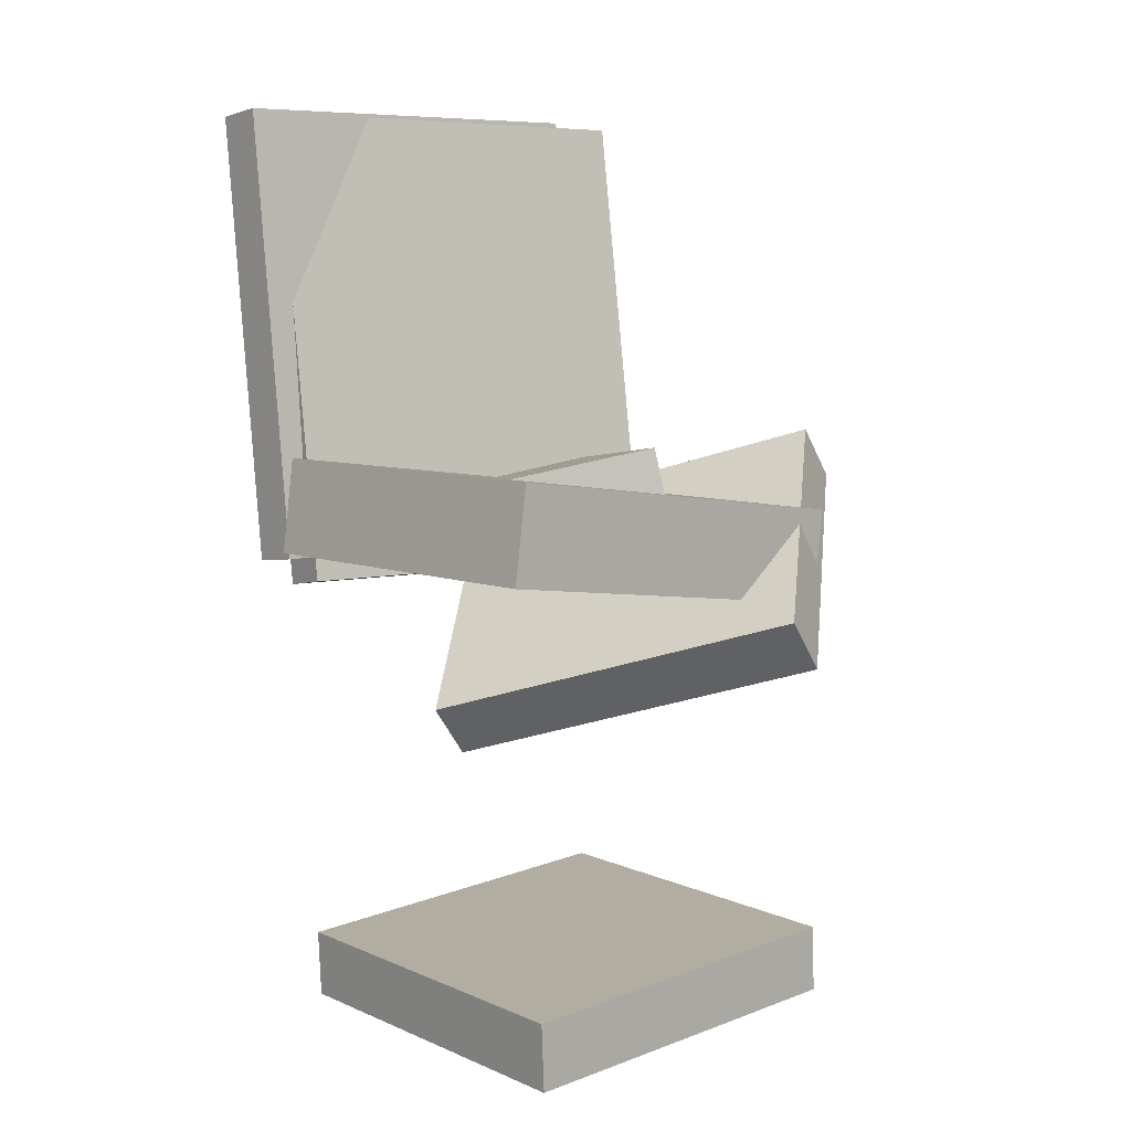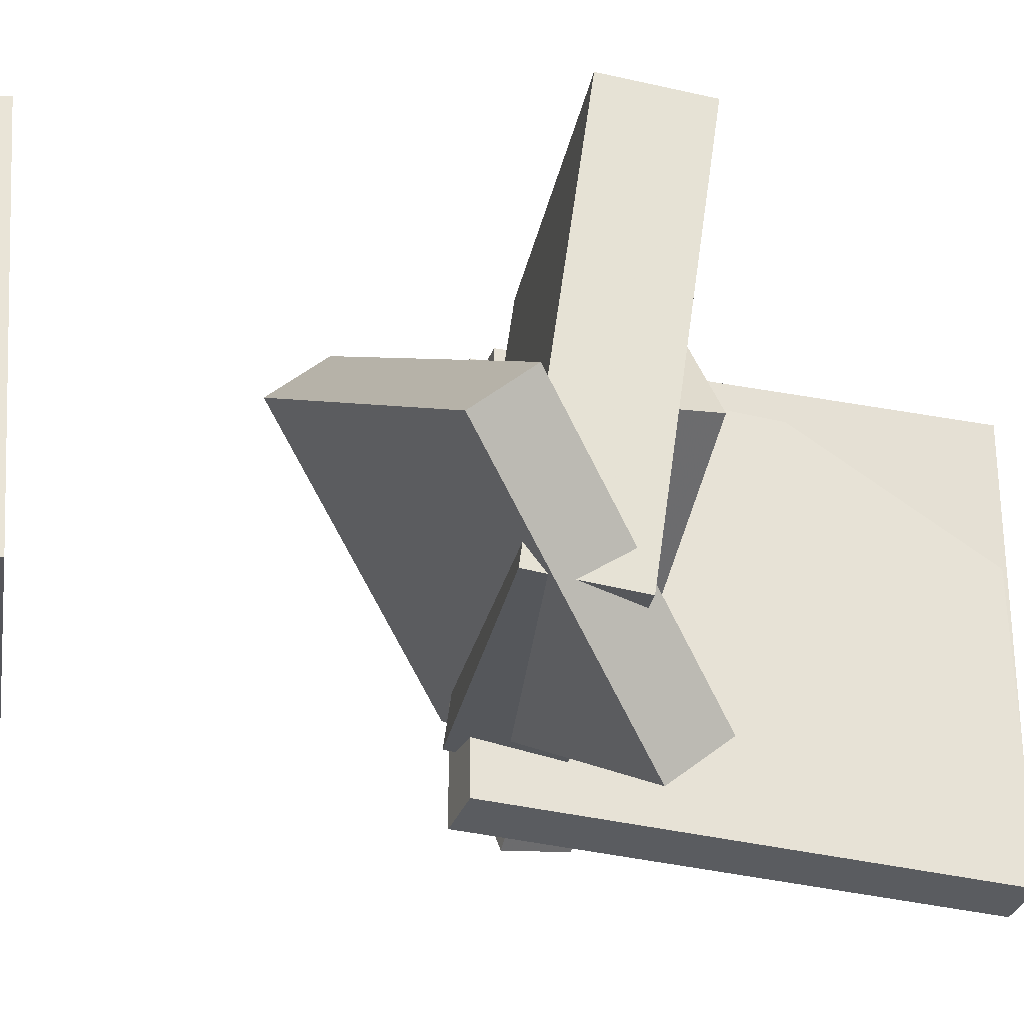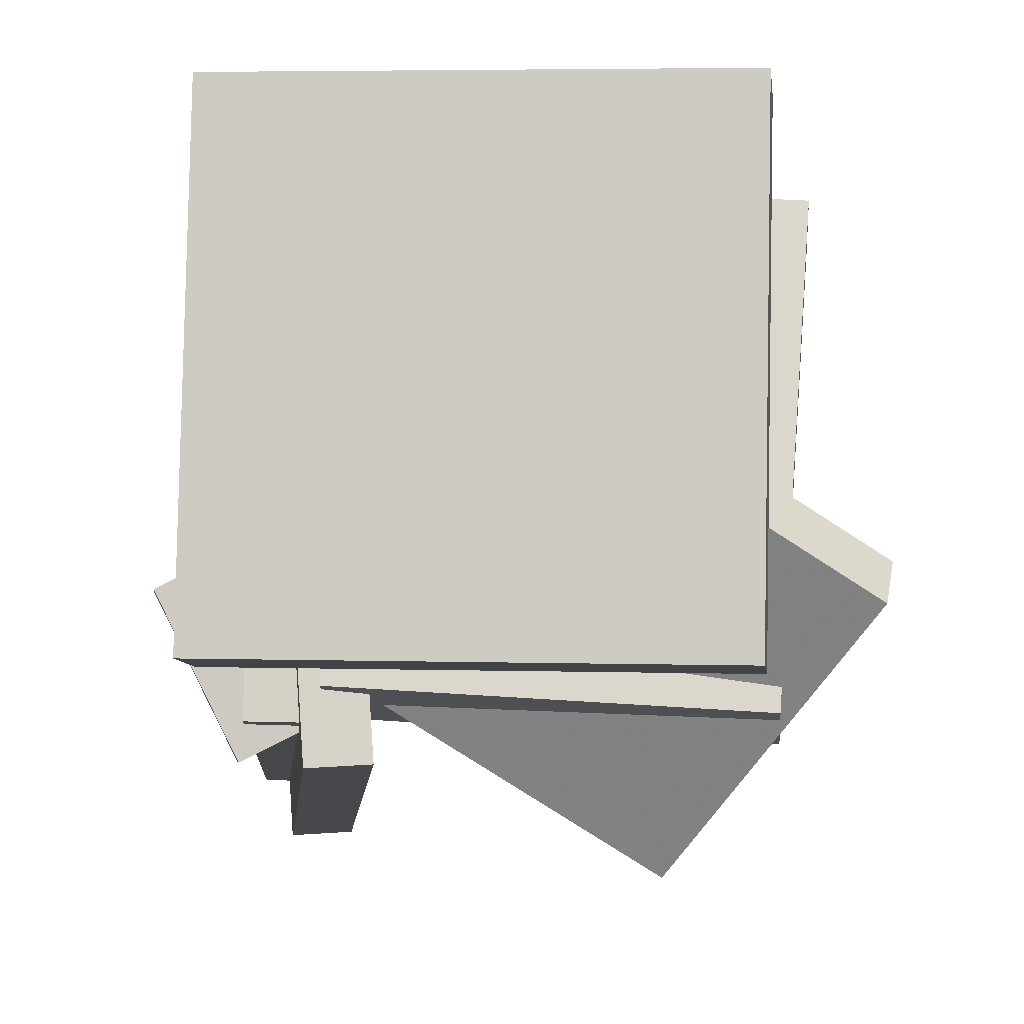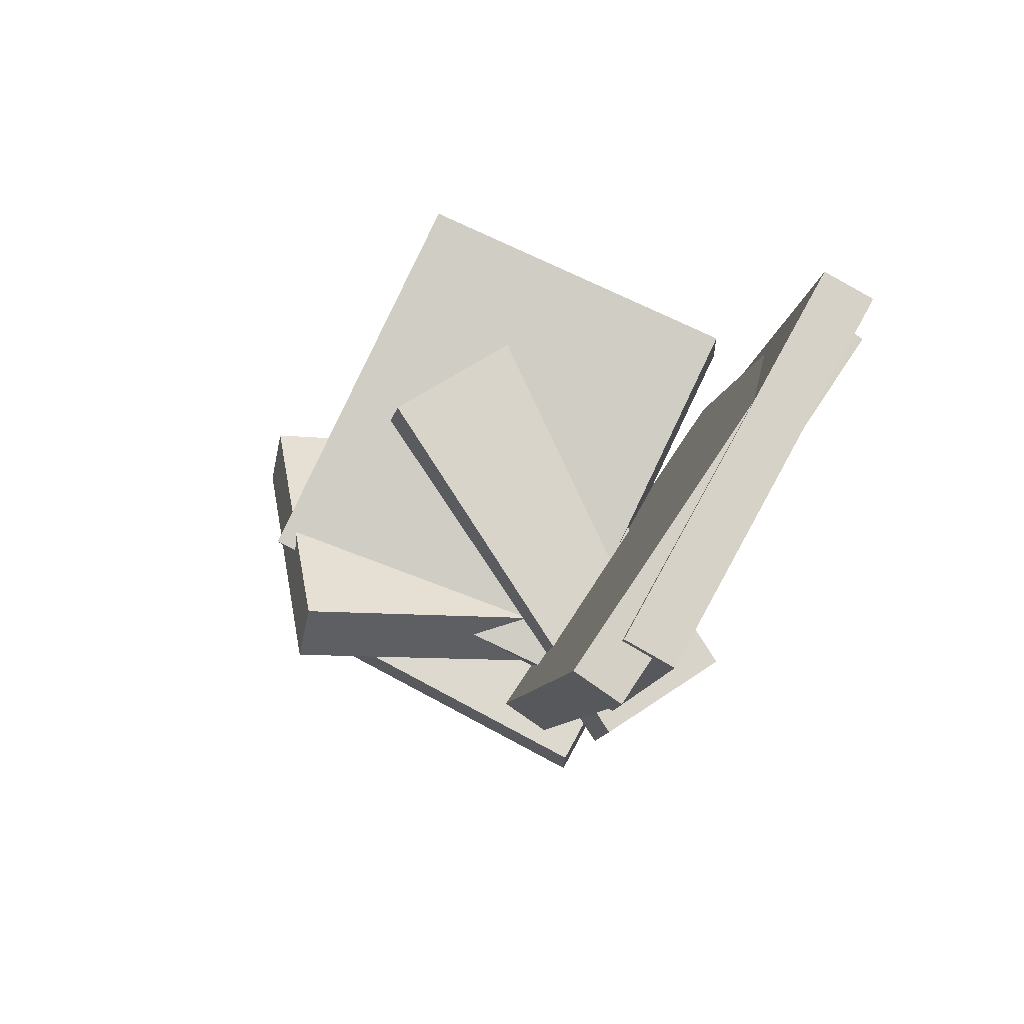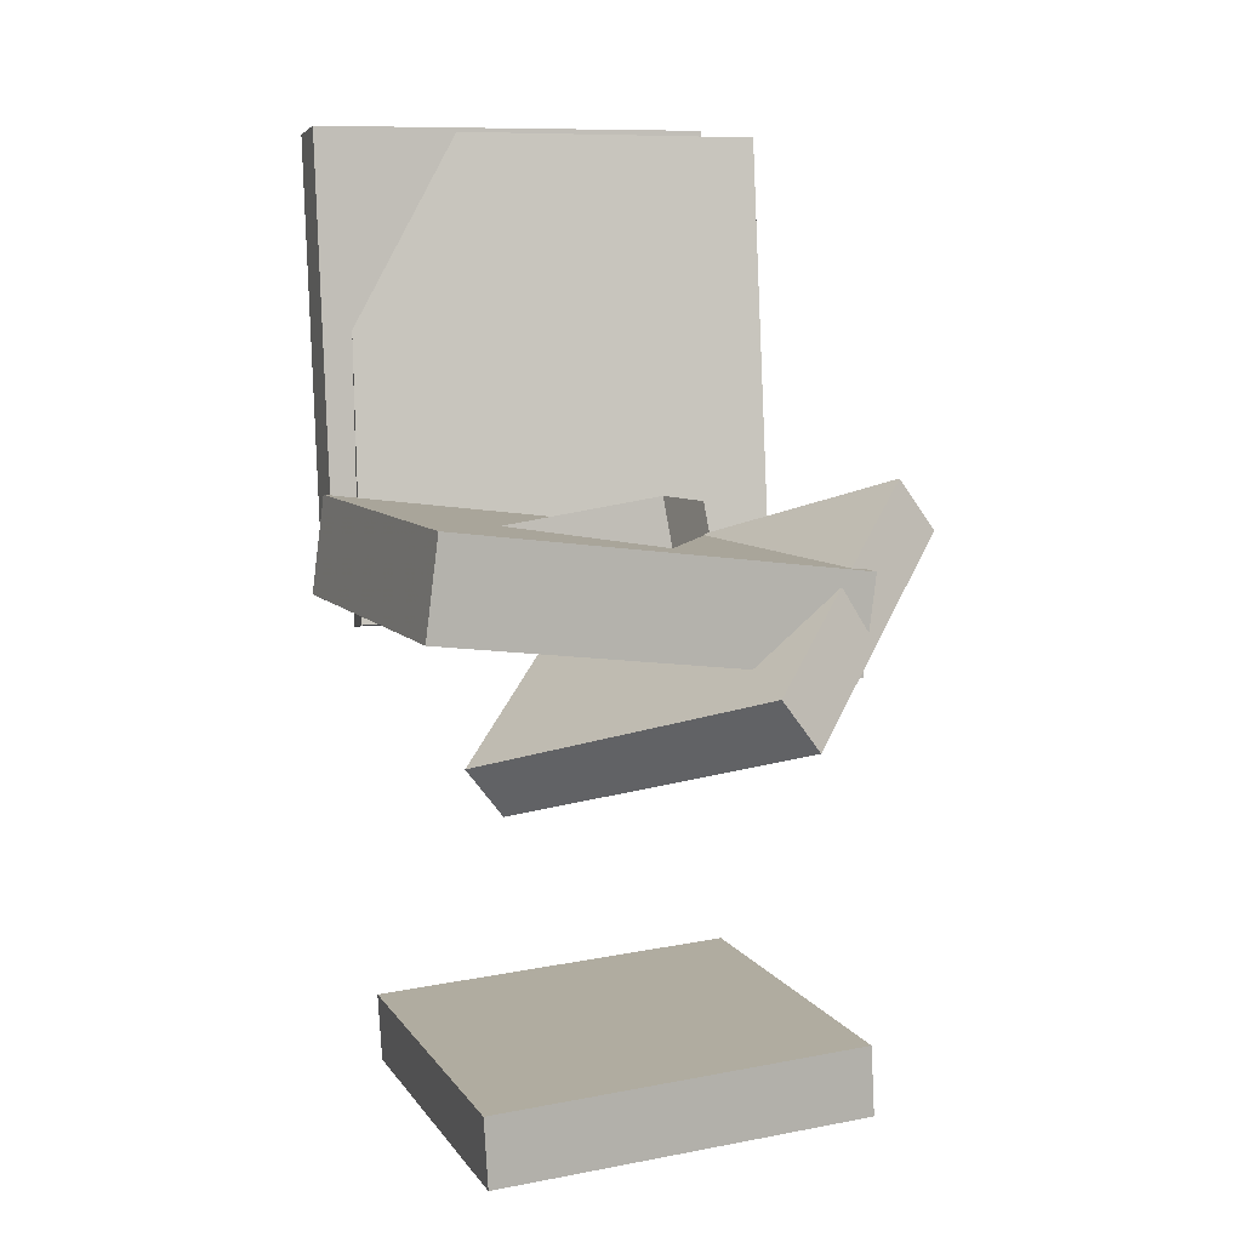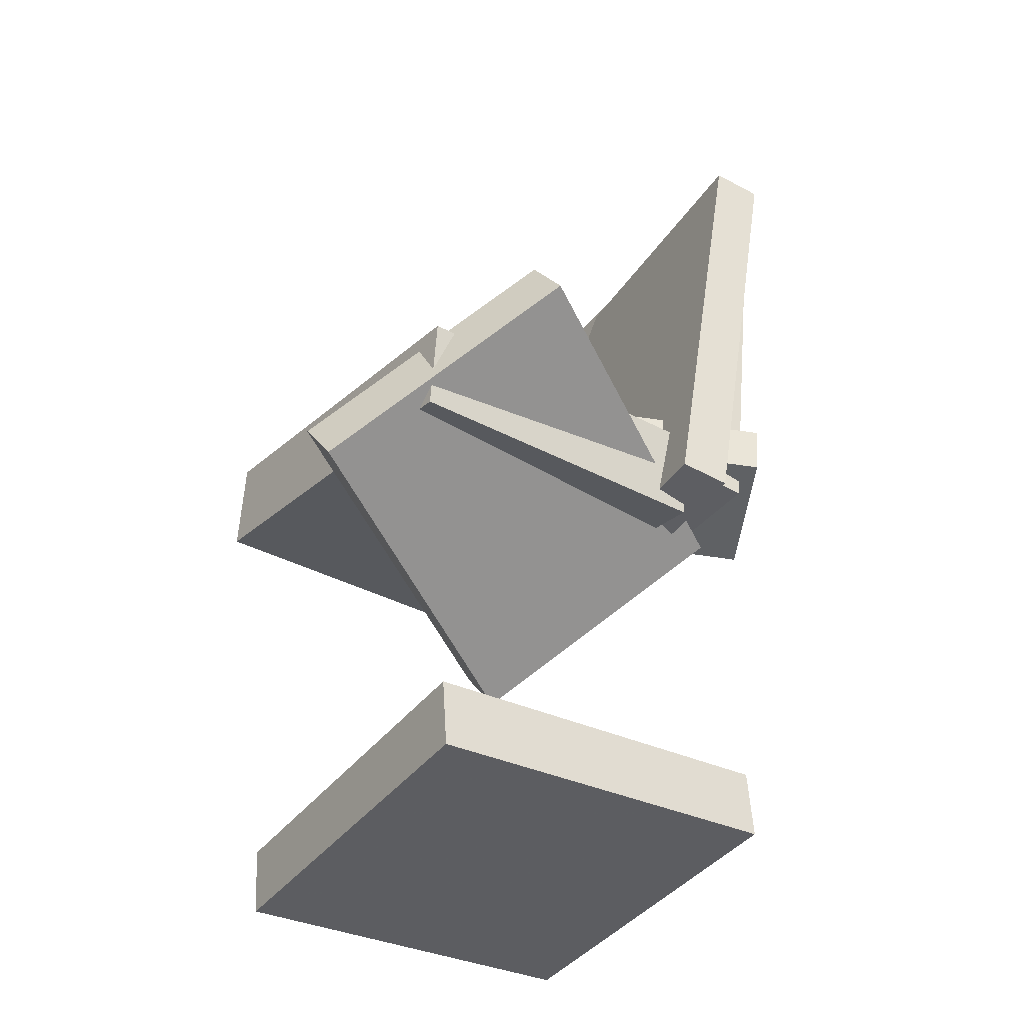
<metadata>
{"format":"obj","ext":"obj","renderer":"f3d","projection":"perspective","resolution":1024,"background":"white","views":[{"elev":7.0,"azim":50.5,"up":"+Y"},{"elev":-29.8,"azim":79.7,"up":"+Z"},{"elev":-11.0,"azim":4.2,"up":"+Z"},{"elev":75.9,"azim":-150.2,"up":"+Y"},{"elev":7.8,"azim":71.5,"up":"+Y"},{"elev":-35.6,"azim":148.0,"up":"+Y"}]}
</metadata>
<code>
v -0.2384 0.005836 -0.0594
v -0.2469 0.05248 -0.05332
v -0.1882 0.02844 -0.163
v -0.1967 0.07508 -0.1569
v 0.05759 0.03986 0.09152
v 0.04913 0.0865 0.0976
v 0.1078 0.06247 -0.01206
v 0.09934 0.1091 -0.005977
f 1.0 7.0 5.0
f 1.0 3.0 7.0
f 1.0 4.0 3.0
f 1.0 2.0 4.0
f 3.0 8.0 7.0
f 3.0 4.0 8.0
f 5.0 7.0 8.0
f 5.0 8.0 6.0
f 1.0 5.0 6.0
f 1.0 6.0 2.0
f 2.0 6.0 8.0
f 2.0 8.0 4.0
v -0.2032 0.3647 -0.1771
v -0.2256 0.3661 0.1509
v -0.1619 0.3713 -0.1743
v -0.1844 0.3728 0.1537
v -0.143 -0.0122 -0.1713
v -0.1655 -0.01075 0.1567
v -0.1018 -0.005571 -0.1685
v -0.1242 -0.004128 0.1595
f 9.0 15.0 13.0
f 9.0 11.0 15.0
f 9.0 12.0 11.0
f 9.0 10.0 12.0
f 11.0 16.0 15.0
f 11.0 12.0 16.0
f 13.0 15.0 16.0
f 13.0 16.0 14.0
f 9.0 13.0 14.0
f 9.0 14.0 10.0
f 10.0 14.0 16.0
f 10.0 16.0 12.0
v -0.133 -0.01788 -0.1229
v -0.1097 0.02321 0.2004
v -0.133 0.05722 -0.1324
v -0.1098 0.09831 0.1909
v 0.1391 -0.02024 -0.1421
v 0.1623 0.02085 0.1811
v 0.1391 0.05486 -0.1517
v 0.1623 0.09595 0.1716
f 17.0 23.0 21.0
f 17.0 19.0 23.0
f 17.0 20.0 19.0
f 17.0 18.0 20.0
f 19.0 24.0 23.0
f 19.0 20.0 24.0
f 21.0 23.0 24.0
f 21.0 24.0 22.0
f 17.0 21.0 22.0
f 17.0 22.0 18.0
f 18.0 22.0 24.0
f 18.0 24.0 20.0
v -0.1854 -0.01055 -0.07766
v -0.05109 -0.1454 0.06846
v -0.1797 0.02918 -0.0462
v -0.04543 -0.1056 0.09992
v 0.06652 0.07465 -0.2305
v 0.2008 -0.06017 -0.08438
v 0.07218 0.1144 -0.199
v 0.2064 -0.02044 -0.05292
f 25.0 31.0 29.0
f 25.0 27.0 31.0
f 25.0 28.0 27.0
f 25.0 26.0 28.0
f 27.0 32.0 31.0
f 27.0 28.0 32.0
f 29.0 31.0 32.0
f 29.0 32.0 30.0
f 25.0 29.0 30.0
f 25.0 30.0 26.0
f 26.0 30.0 32.0
f 26.0 32.0 28.0
v -0.1615 -0.34 -0.1531
v -0.1542 -0.3592 0.1413
v -0.16 -0.2857 -0.1496
v -0.1527 -0.305 0.1448
v 0.1276 -0.3475 -0.1608
v 0.1349 -0.3668 0.1336
v 0.1291 -0.2932 -0.1572
v 0.1364 -0.3125 0.1372
f 33.0 39.0 37.0
f 33.0 35.0 39.0
f 33.0 36.0 35.0
f 33.0 34.0 36.0
f 35.0 40.0 39.0
f 35.0 36.0 40.0
f 37.0 39.0 40.0
f 37.0 40.0 38.0
f 33.0 37.0 38.0
f 33.0 38.0 34.0
f 34.0 38.0 40.0
f 34.0 40.0 36.0
v -0.2236 0.3724 -0.1368
v -0.2181 0.3702 0.1813
v -0.1823 0.377 -0.1375
v -0.1769 0.3748 0.1806
v -0.1833 0.01165 -0.14
v -0.1779 0.0095 0.1782
v -0.1421 0.01626 -0.1406
v -0.1367 0.01411 0.1775
f 41.0 47.0 45.0
f 41.0 43.0 47.0
f 41.0 44.0 43.0
f 41.0 42.0 44.0
f 43.0 48.0 47.0
f 43.0 44.0 48.0
f 45.0 47.0 48.0
f 45.0 48.0 46.0
f 41.0 45.0 46.0
f 41.0 46.0 42.0
f 42.0 46.0 48.0
f 42.0 48.0 44.0

</code>
